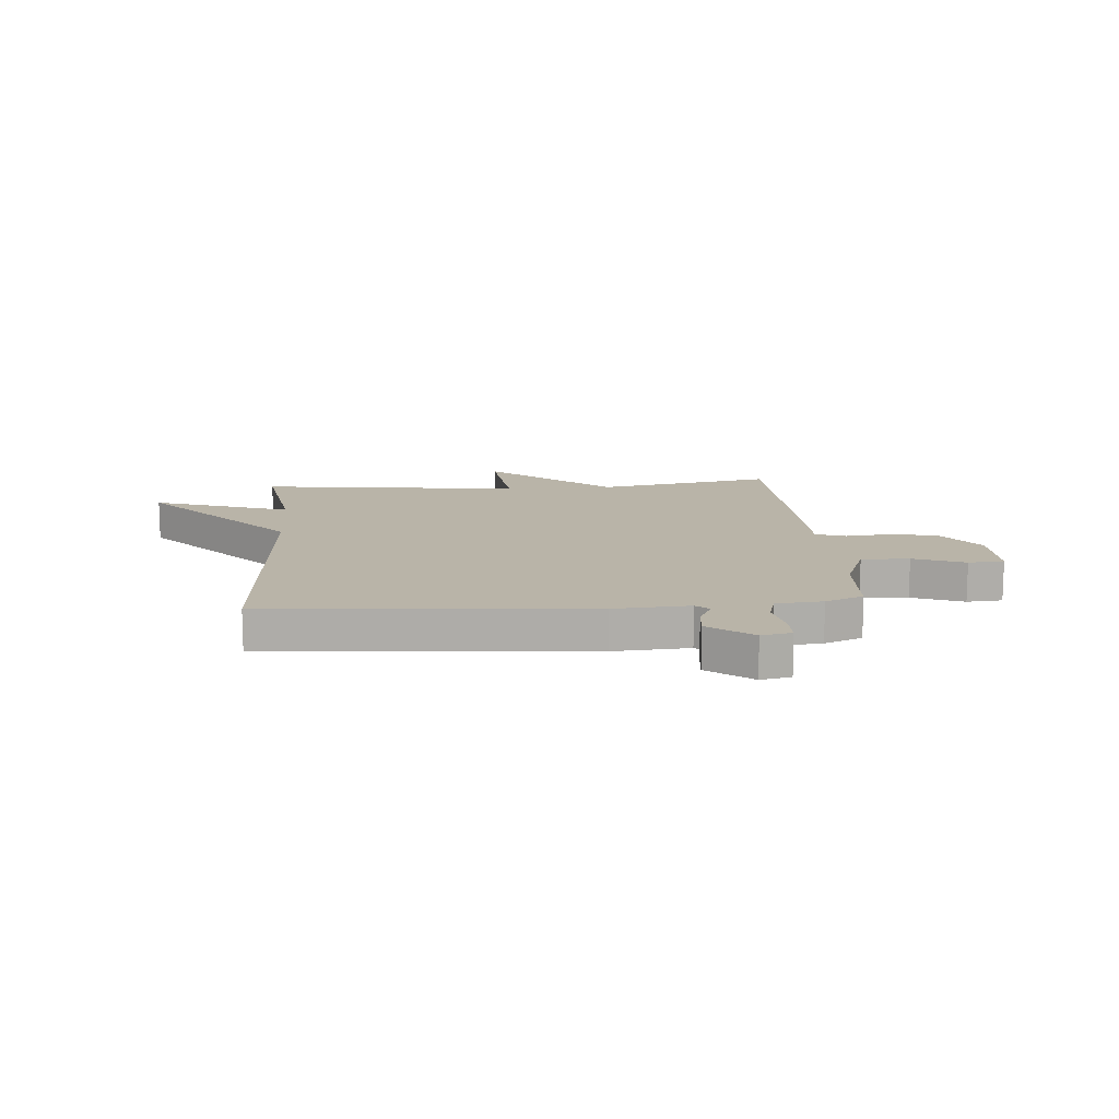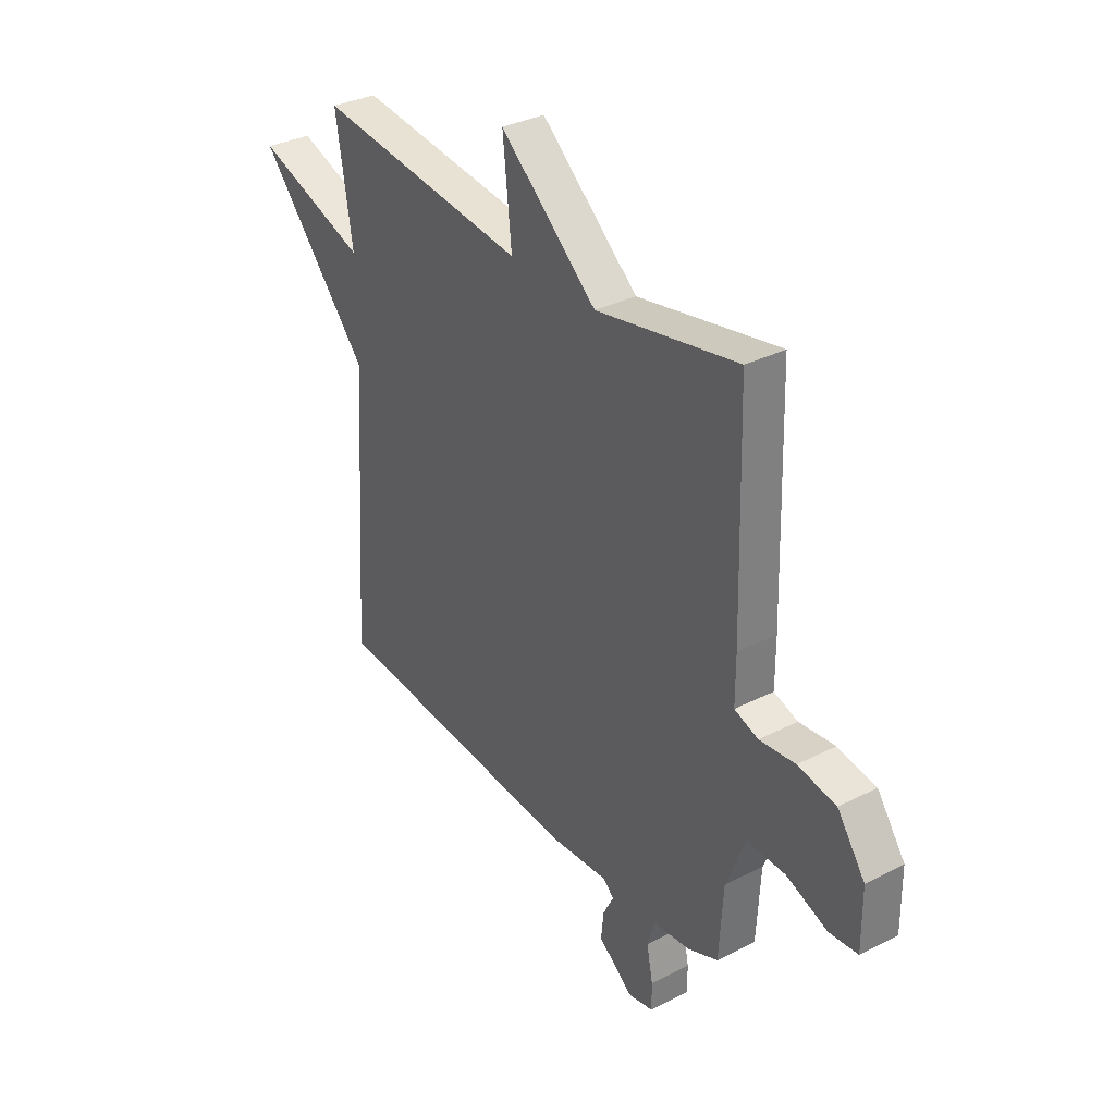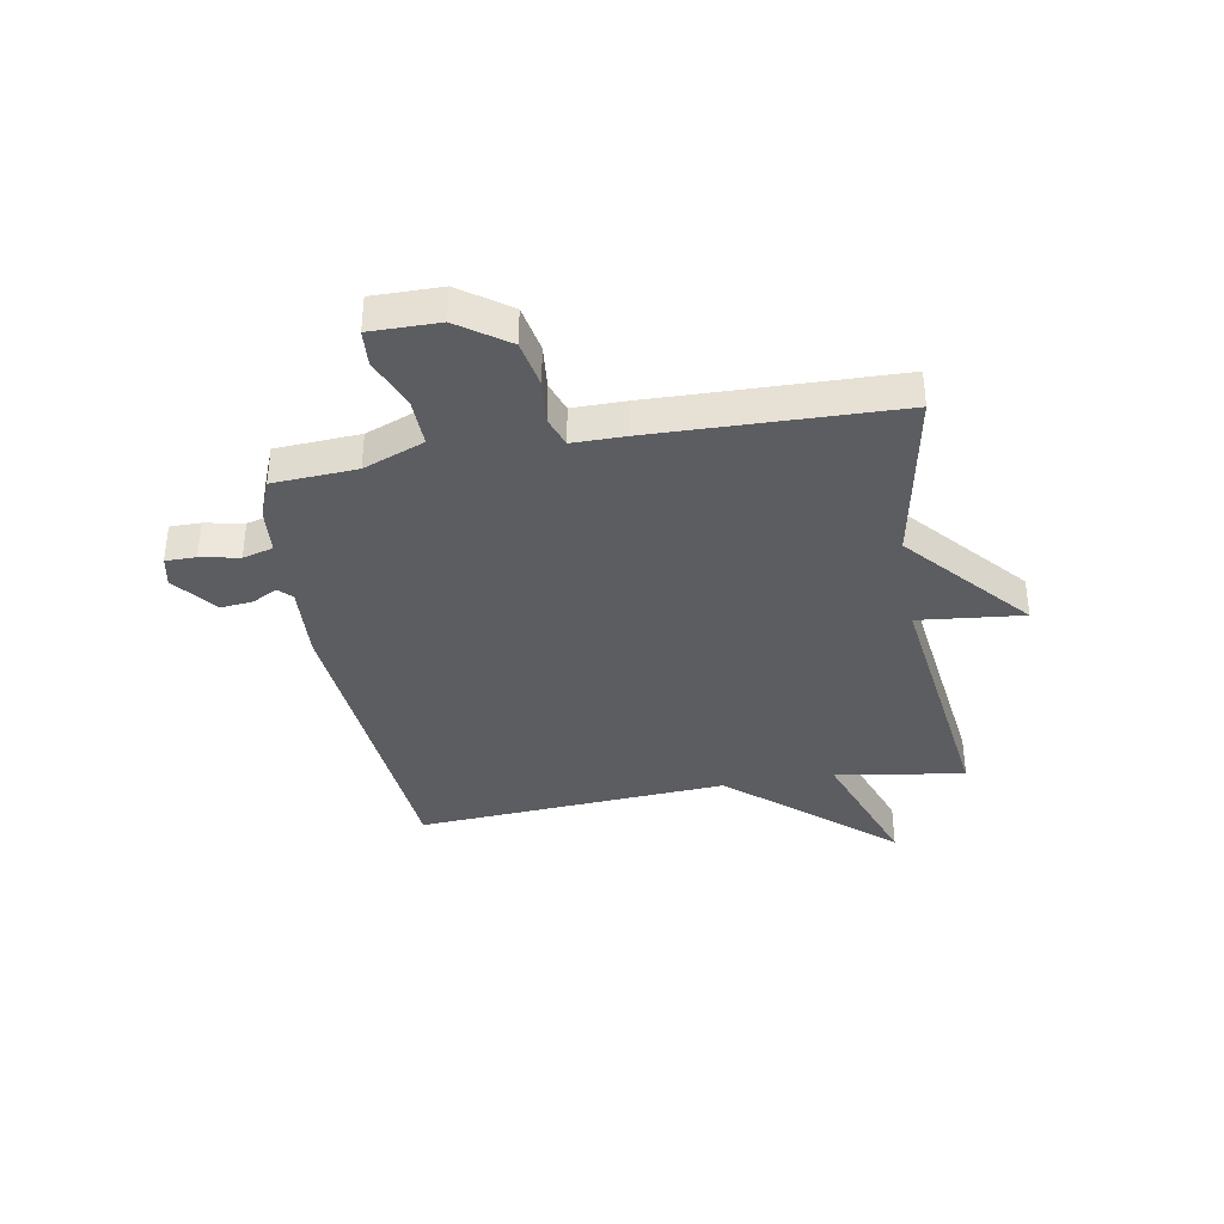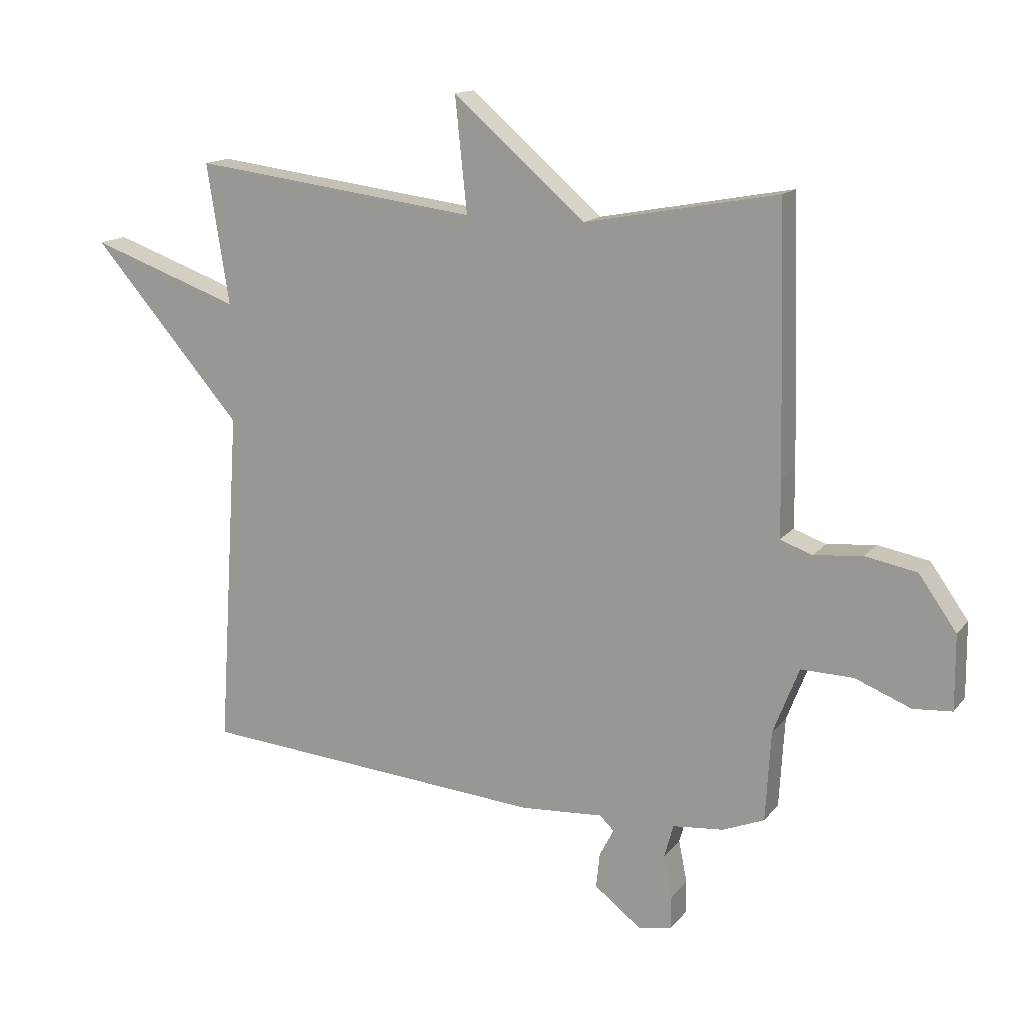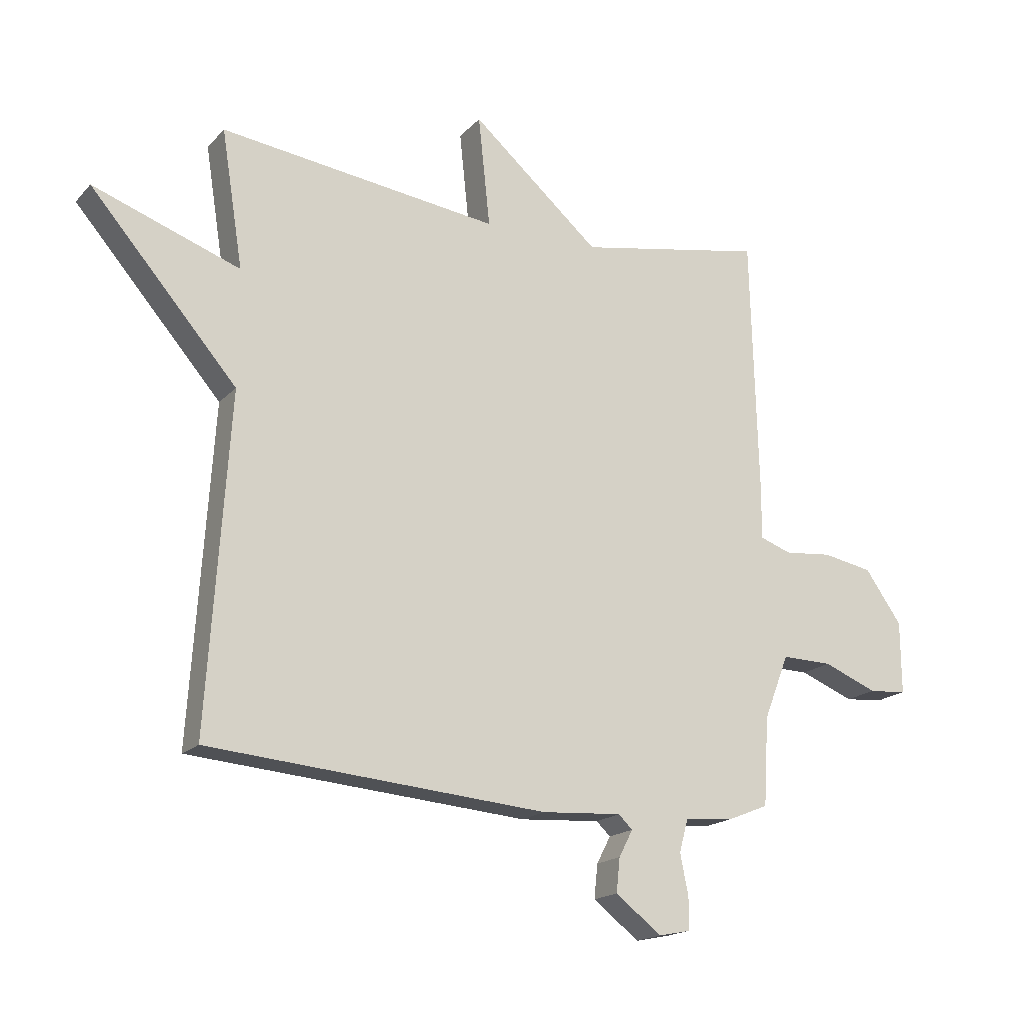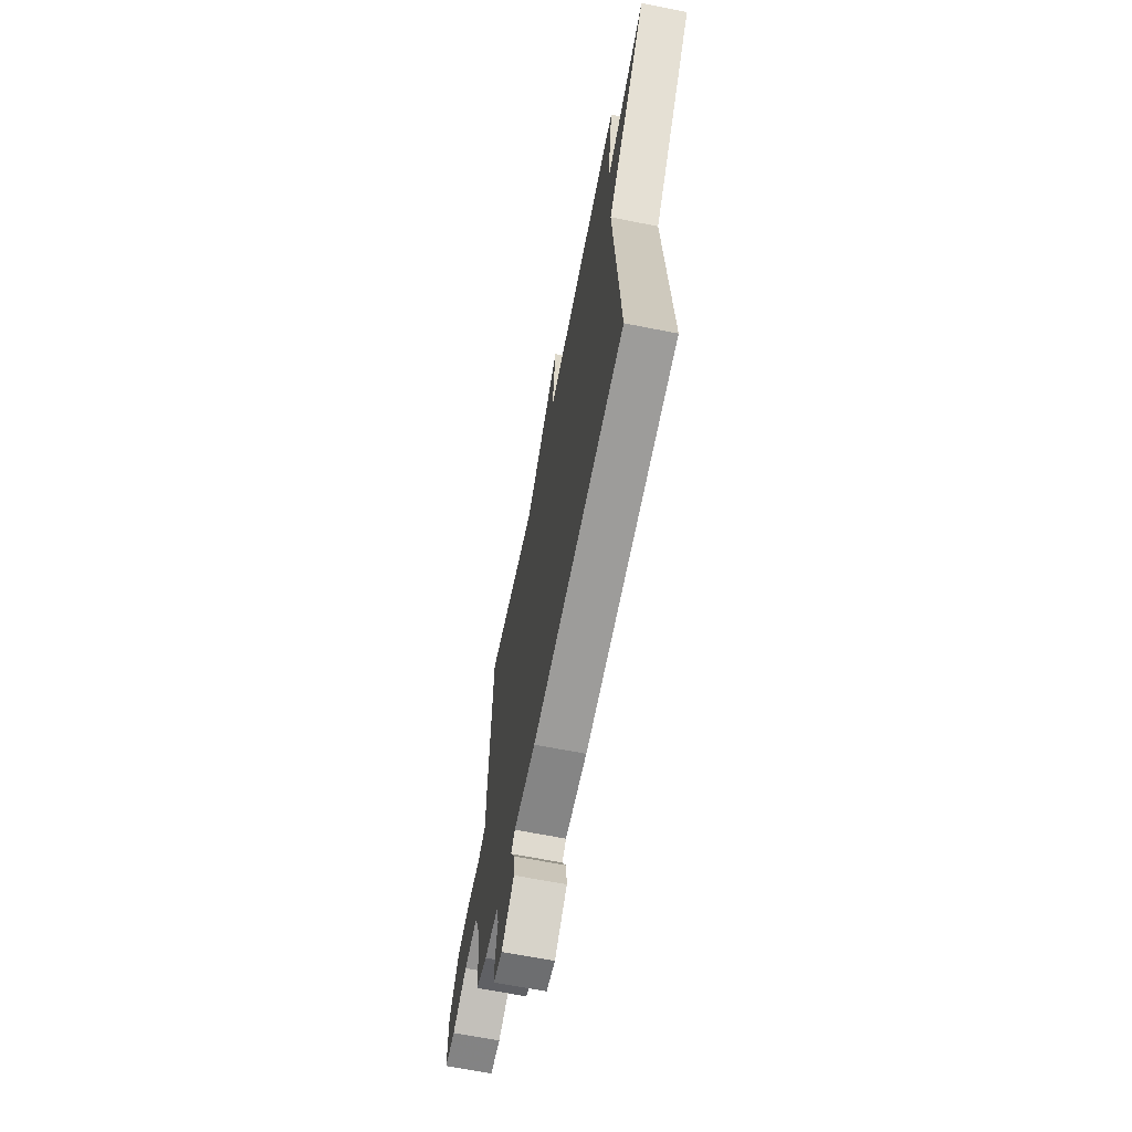
<metadata>
{"format":"obj","ext":"obj","renderer":"f3d","projection":"perspective","resolution":1024,"background":"white","views":[{"elev":13.1,"azim":175.4,"up":"+Y"},{"elev":33.1,"azim":-125.2,"up":"+Z"},{"elev":-36.8,"azim":-79.9,"up":"+Y"},{"elev":14.7,"azim":-155.6,"up":"+Z"},{"elev":-17.8,"azim":151.6,"up":"+Z"},{"elev":-65.5,"azim":78.7,"up":"+Z"}]}
</metadata>
<code>
v 0.5 0.07 0.5
v 0.463 0.07 0.266
v 0.714 0.07 0.355
v 0.463 0.07 0.066
v 0.5 0.07 -0.5
v -0.08 0.07 -0.548
v -0.217 0.07 -0.539
v -0.241 0.07 -0.562
v -0.217 0.07 -0.608
v -0.211 0.07 -0.666
v -0.29 0.07 -0.727
v -0.345 0.07 -0.716
v -0.345 0.07 -0.661
v -0.331 0.07 -0.591
v -0.346 0.07 -0.536
v -0.431 0.07 -0.528
v -0.5 0.07 -0.5
v -0.509 0.07 -0.349
v -0.552 0.07 -0.239
v -0.639 0.07 -0.241
v -0.732 0.07 -0.278
v -0.797 0.07 -0.273
v -0.796 0.07 -0.149
v -0.733 0.07 -0.06
v -0.647 0.07 -0.044
v -0.566 0.07 -0.052
v -0.512 0.07 -0.033
v -0.512 0.07 0.063
v -0.5 0.07 0.5
v -0.179 0.07 0.44
v 0.041 0.07 0.63
v 0.021 0.07 0.44
v 0.5 0 0.5
v 0.463 0 0.266
v 0.714 0 0.355
v 0.463 0 0.066
v 0.5 0 -0.5
v -0.08 0 -0.548
v -0.217 0 -0.539
v -0.241 0 -0.562
v -0.217 0 -0.608
v -0.211 0 -0.666
v -0.29 0 -0.727
v -0.345 0 -0.716
v -0.345 0 -0.661
v -0.331 0 -0.591
v -0.346 0 -0.536
v -0.431 0 -0.528
v -0.5 0 -0.5
v -0.509 0 -0.349
v -0.552 0 -0.239
v -0.639 0 -0.241
v -0.732 0 -0.278
v -0.797 0 -0.273
v -0.796 0 -0.149
v -0.733 0 -0.06
v -0.647 0 -0.044
v -0.566 0 -0.052
v -0.512 0 -0.033
v -0.512 0 0.063
v -0.5 0 0.5
v -0.179 0 0.44
v 0.041 0 0.63
v 0.021 0 0.44
f 30 31 32
f 27 28 29 30
f 27 30 32
f 24 25 26
f 23 24 26
f 22 23 26
f 21 22 26
f 20 21 26
f 19 20 26 27
f 32 1 2
f 27 32 2
f 19 27 2
f 18 19 2
f 2 3 4
f 18 2 4
f 17 18 4
f 16 17 4
f 15 16 4
f 12 13 14
f 11 12 14
f 10 11 14
f 9 10 14
f 8 9 14
f 7 8 14 15
f 5 6 7
f 4 5 7 15
f 64 63 62
f 62 61 60 59
f 64 62 59
f 58 57 56
f 58 56 55
f 58 55 54
f 58 54 53
f 58 53 52
f 59 58 52 51
f 34 33 64
f 34 64 59
f 34 59 51
f 34 51 50
f 36 35 34
f 36 34 50
f 36 50 49
f 36 49 48
f 36 48 47
f 46 45 44
f 46 44 43
f 46 43 42
f 46 42 41
f 46 41 40
f 47 46 40 39
f 39 38 37
f 47 39 37 36
f 1 33 34 2
f 2 34 35 3
f 3 35 36 4
f 4 36 37 5
f 5 37 38 6
f 6 38 39 7
f 7 39 40 8
f 8 40 41 9
f 9 41 42 10
f 10 42 43 11
f 11 43 44 12
f 12 44 45 13
f 13 45 46 14
f 14 46 47 15
f 15 47 48 16
f 16 48 49 17
f 17 49 50 18
f 18 50 51 19
f 19 51 52 20
f 20 52 53 21
f 21 53 54 22
f 22 54 55 23
f 23 55 56 24
f 24 56 57 25
f 25 57 58 26
f 26 58 59 27
f 27 59 60 28
f 28 60 61 29
f 29 61 62 30
f 30 62 63 31
f 31 63 64 32
f 32 64 33 1

</code>
